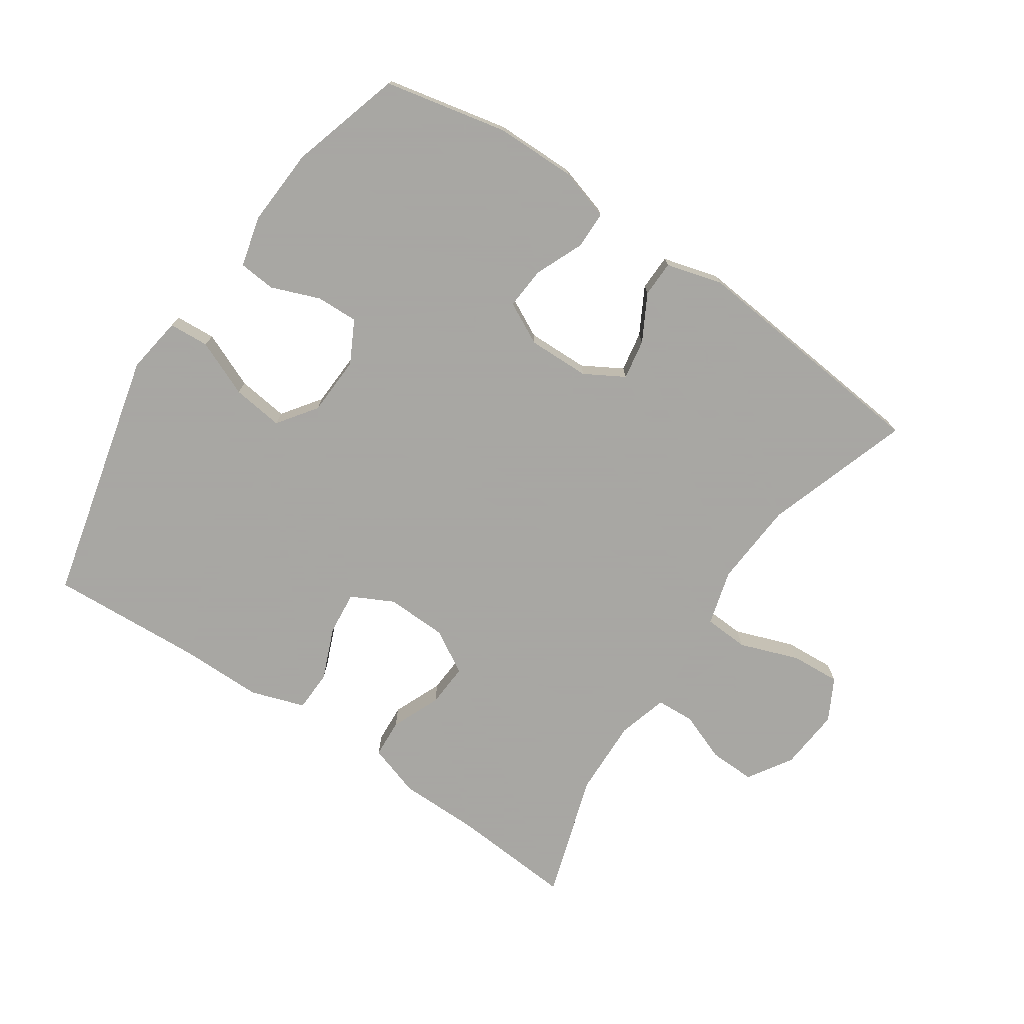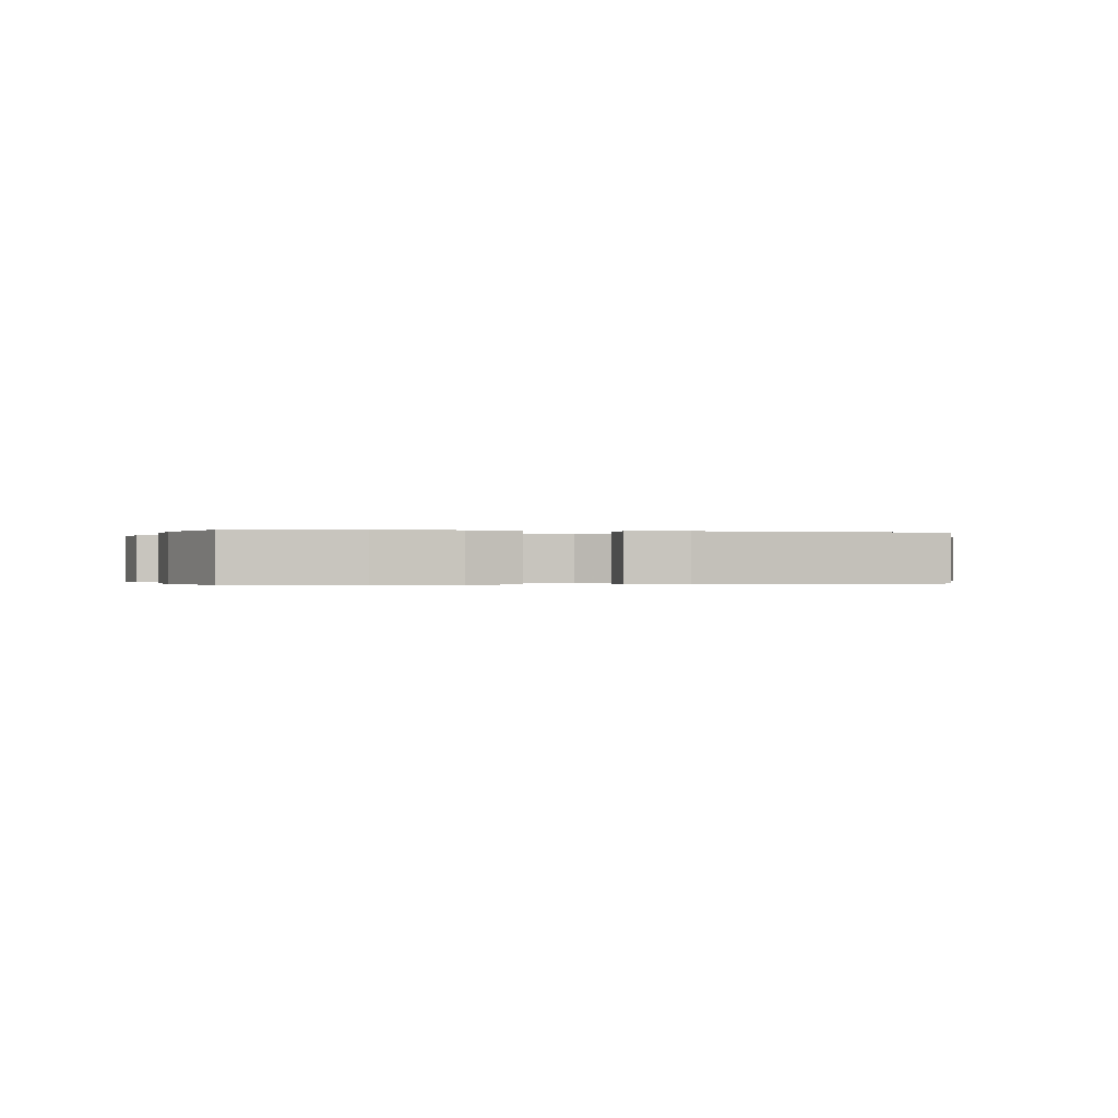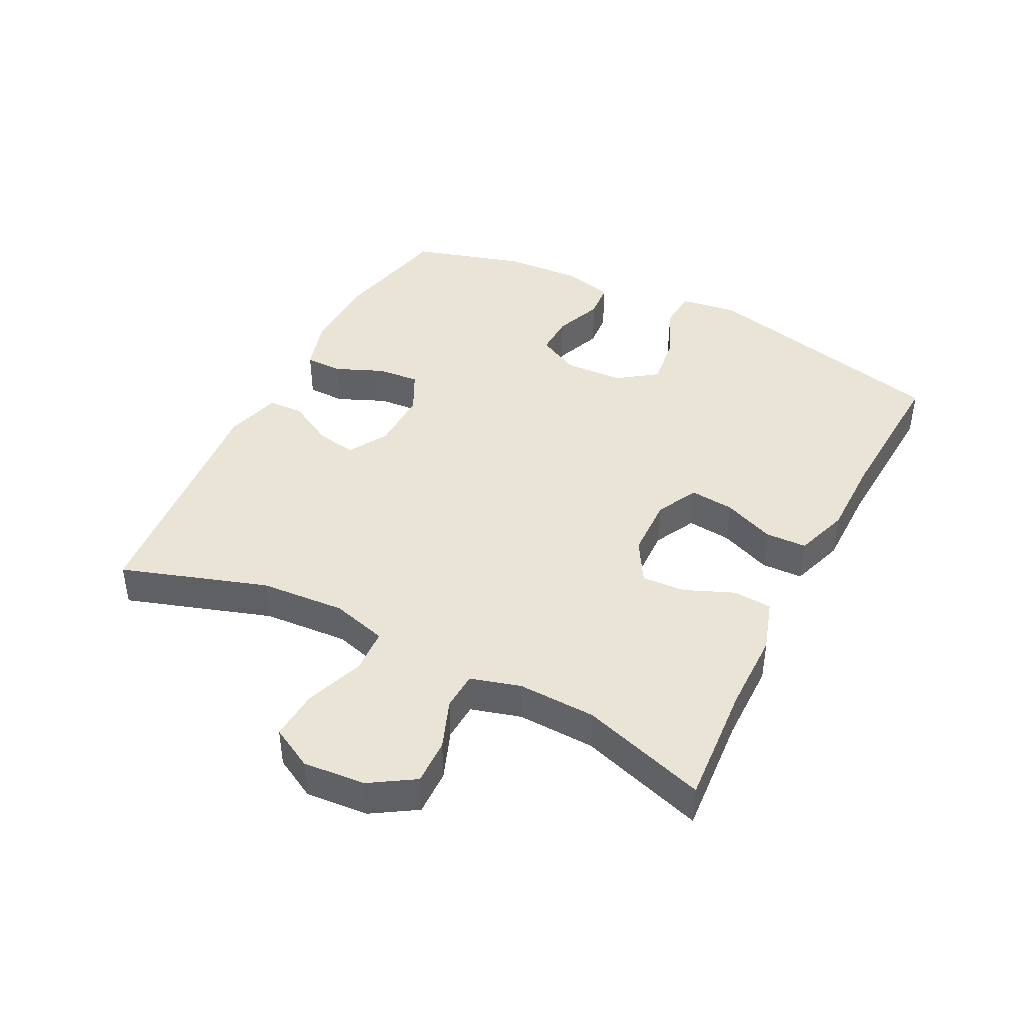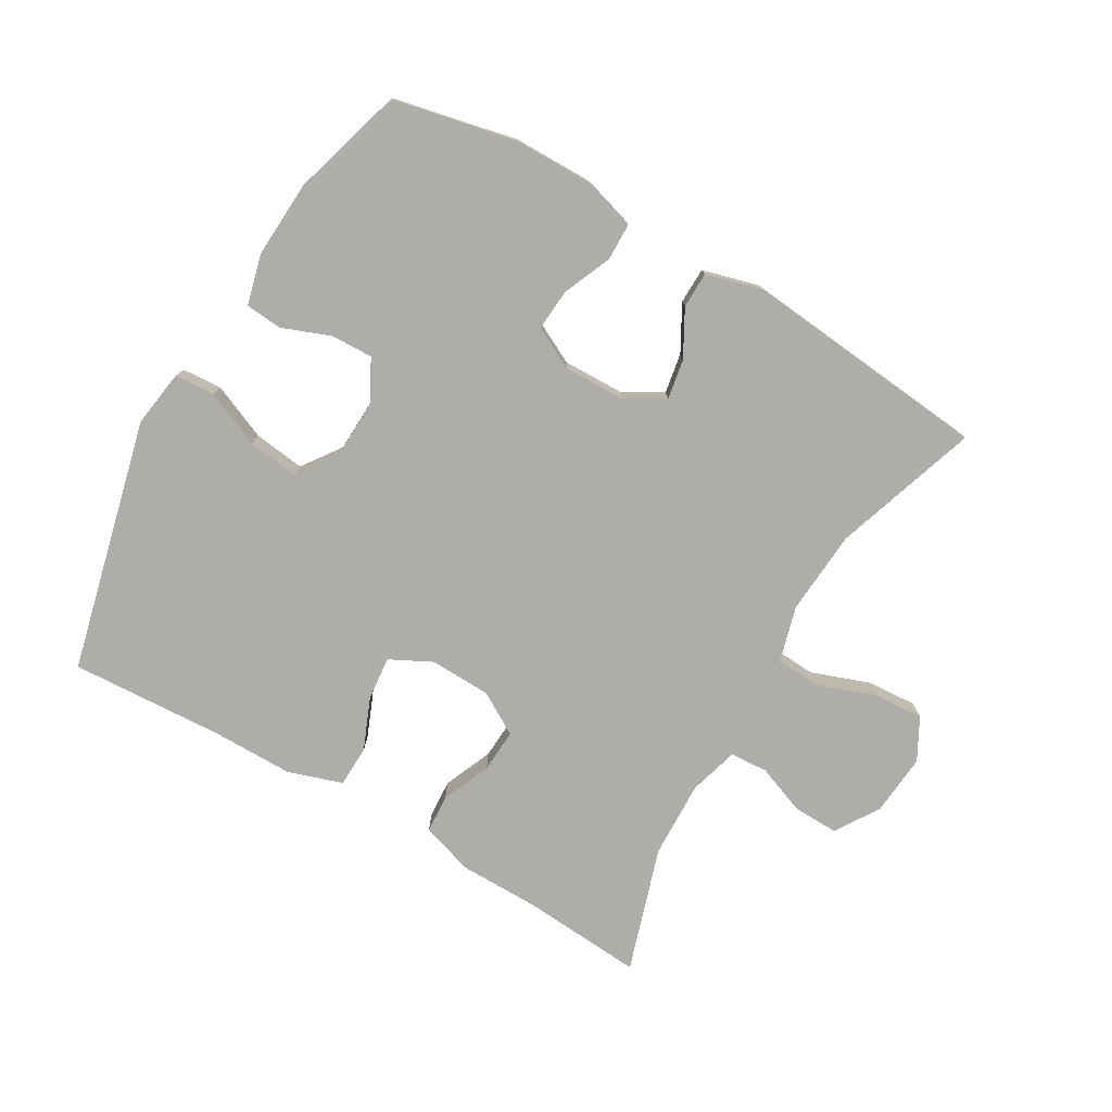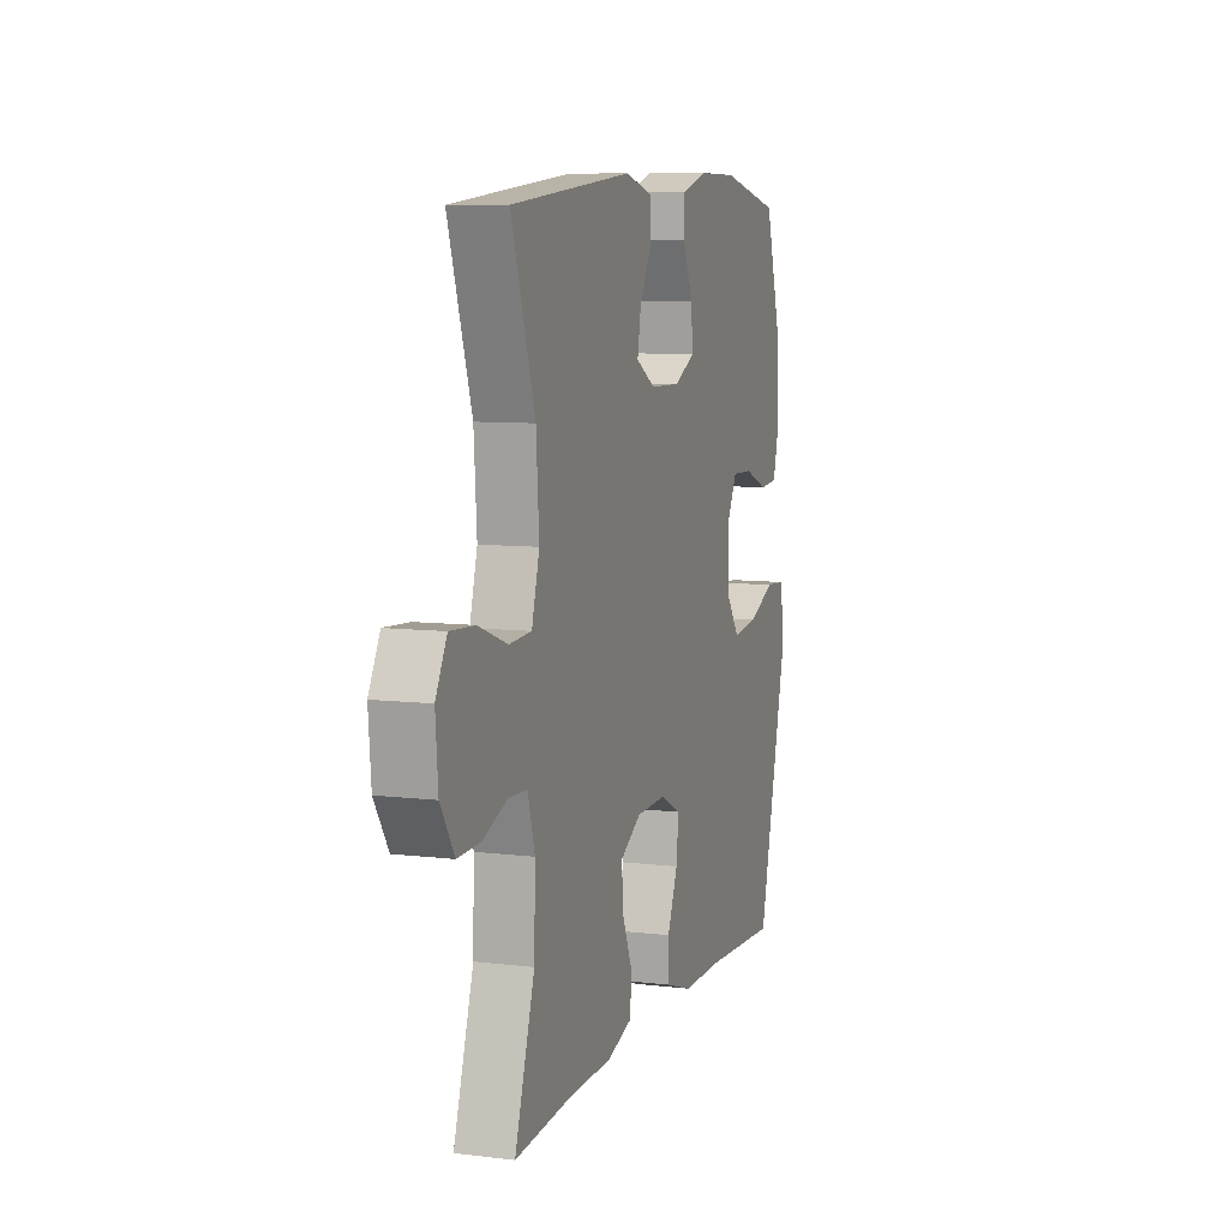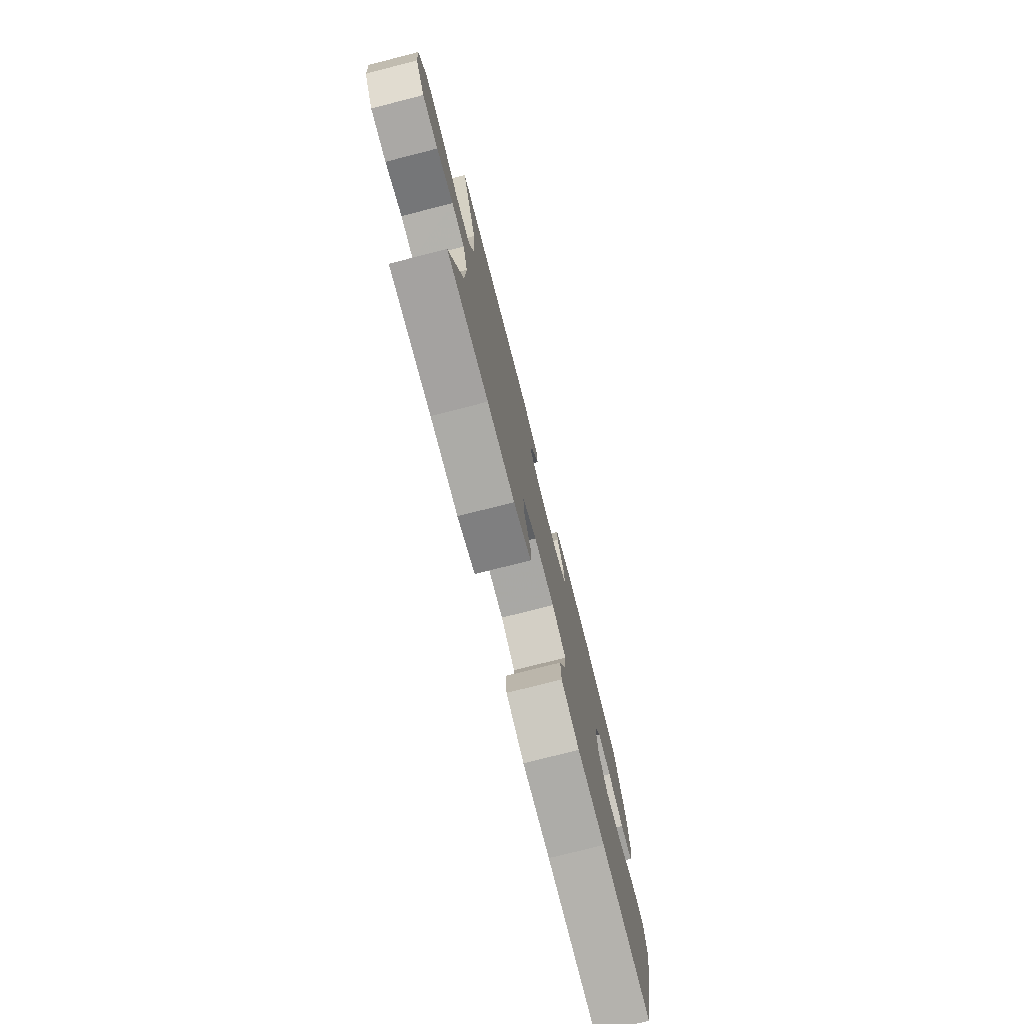
<metadata>
{"format":"obj","ext":"obj","renderer":"f3d","projection":"perspective","resolution":1024,"background":"white","views":[{"elev":-74.4,"azim":-34.1,"up":"+Y"},{"elev":-0.2,"azim":-13.2,"up":"+Y"},{"elev":42.5,"azim":117.0,"up":"+Y"},{"elev":-77.2,"azim":-30.2,"up":"+Y"},{"elev":8.3,"azim":108.3,"up":"+Z"},{"elev":-76.7,"azim":104.3,"up":"+Z"}]}
</metadata>
<code>
v 0.5 0.07 0.5
v 0.426 0.07 0.275
v 0.417 0.07 0.144
v 0.441 0.07 0.058
v 0.51 0.07 0.054
v 0.601 0.07 0.087
v 0.678 0.07 0.092
v 0.713 0.07 0.027
v 0.705 0.07 -0.069
v 0.662 0.07 -0.137
v 0.591 0.07 -0.135
v 0.515 0.07 -0.106
v 0.456 0.07 -0.109
v 0.434 0.07 -0.186
v 0.438 0.07 -0.306
v 0.5 0.07 -0.5
v 0.312 0.07 -0.486
v 0.186 0.07 -0.485
v 0.105 0.07 -0.459
v 0.101 0.07 -0.399
v 0.133 0.07 -0.323
v 0.137 0.07 -0.256
v 0.071 0.07 -0.217
v -0.024 0.07 -0.214
v -0.089 0.07 -0.247
v -0.082 0.07 -0.315
v -0.049 0.07 -0.395
v -0.051 0.07 -0.459
v -0.135 0.07 -0.487
v -0.263 0.07 -0.487
v -0.5 0.07 -0.5
v -0.595 0.07 -0.108
v -0.582 0.07 -0.02
v -0.52 0.07 -0.016
v -0.433 0.07 -0.053
v -0.354 0.07 -0.063
v -0.311 0.07 -0.003
v -0.307 0.07 0.089
v -0.341 0.07 0.154
v -0.406 0.07 0.152
v -0.481 0.07 0.123
v -0.538 0.07 0.128
v -0.558 0.07 0.206
v -0.551 0.07 0.327
v -0.5 0.07 0.5
v -0.31 0.07 0.541
v -0.186 0.07 0.542
v -0.106 0.07 0.518
v -0.105 0.07 0.46
v -0.137 0.07 0.385
v -0.142 0.07 0.32
v -0.077 0.07 0.287
v 0.018 0.07 0.289
v 0.079 0.07 0.324
v 0.068 0.07 0.386
v 0.029 0.07 0.457
v 0.03 0.07 0.513
v 0.117 0.07 0.537
v 0.5 0 0.5
v 0.426 0 0.275
v 0.417 0 0.144
v 0.441 0 0.058
v 0.51 0 0.054
v 0.601 0 0.087
v 0.678 0 0.092
v 0.713 0 0.027
v 0.705 0 -0.069
v 0.662 0 -0.137
v 0.591 0 -0.135
v 0.515 0 -0.106
v 0.456 0 -0.109
v 0.434 0 -0.186
v 0.438 0 -0.306
v 0.5 0 -0.5
v 0.312 0 -0.486
v 0.186 0 -0.485
v 0.105 0 -0.459
v 0.101 0 -0.399
v 0.133 0 -0.323
v 0.137 0 -0.256
v 0.071 0 -0.217
v -0.024 0 -0.214
v -0.089 0 -0.247
v -0.082 0 -0.315
v -0.049 0 -0.395
v -0.051 0 -0.459
v -0.135 0 -0.487
v -0.263 0 -0.487
v -0.5 0 -0.5
v -0.595 0 -0.108
v -0.582 0 -0.02
v -0.52 0 -0.016
v -0.433 0 -0.053
v -0.354 0 -0.063
v -0.311 0 -0.003
v -0.307 0 0.089
v -0.341 0 0.154
v -0.406 0 0.152
v -0.481 0 0.123
v -0.538 0 0.128
v -0.558 0 0.206
v -0.551 0 0.327
v -0.5 0 0.5
v -0.31 0 0.541
v -0.186 0 0.542
v -0.106 0 0.518
v -0.105 0 0.46
v -0.137 0 0.385
v -0.142 0 0.32
v -0.077 0 0.287
v 0.018 0 0.289
v 0.079 0 0.324
v 0.068 0 0.386
v 0.029 0 0.457
v 0.03 0 0.513
v 0.117 0 0.537
f 58 1 2
f 57 58 2
f 56 57 2
f 55 56 2
f 54 55 2 3
f 53 54 3 4
f 52 53 4
f 48 49 50
f 47 48 50
f 46 47 50
f 45 46 50
f 44 45 50
f 43 44 50
f 42 43 50
f 41 42 50
f 40 41 50
f 39 40 50 51
f 38 39 51 52
f 33 34 35
f 32 33 35
f 31 32 35
f 30 31 35
f 30 35 36
f 29 30 36
f 28 29 36
f 27 28 36
f 26 27 36
f 25 26 36 37
f 19 20 21
f 18 19 21
f 17 18 21
f 17 21 22
f 16 17 22
f 15 16 22
f 14 15 22 23
f 10 11 12
f 9 10 12
f 8 9 12
f 7 8 12
f 6 7 12
f 5 6 12
f 4 5 12 13
f 38 52 4
f 37 38 4
f 25 37 4
f 24 25 4
f 14 23 24
f 13 14 24
f 4 13 24
f 60 59 116
f 60 116 115
f 60 115 114
f 60 114 113
f 61 60 113 112
f 62 61 112 111
f 62 111 110
f 108 107 106
f 108 106 105
f 108 105 104
f 108 104 103
f 108 103 102
f 108 102 101
f 108 101 100
f 108 100 99
f 108 99 98
f 109 108 98 97
f 110 109 97 96
f 93 92 91
f 93 91 90
f 93 90 89
f 93 89 88
f 94 93 88
f 94 88 87
f 94 87 86
f 94 86 85
f 94 85 84
f 95 94 84 83
f 79 78 77
f 79 77 76
f 79 76 75
f 80 79 75
f 80 75 74
f 80 74 73
f 81 80 73 72
f 70 69 68
f 70 68 67
f 70 67 66
f 70 66 65
f 70 65 64
f 70 64 63
f 71 70 63 62
f 62 110 96
f 62 96 95
f 62 95 83
f 62 83 82
f 82 81 72
f 82 72 71
f 82 71 62
f 1 59 60 2
f 2 60 61 3
f 3 61 62 4
f 4 62 63 5
f 5 63 64 6
f 6 64 65 7
f 7 65 66 8
f 8 66 67 9
f 9 67 68 10
f 10 68 69 11
f 11 69 70 12
f 12 70 71 13
f 13 71 72 14
f 14 72 73 15
f 15 73 74 16
f 16 74 75 17
f 17 75 76 18
f 18 76 77 19
f 19 77 78 20
f 20 78 79 21
f 21 79 80 22
f 22 80 81 23
f 23 81 82 24
f 24 82 83 25
f 25 83 84 26
f 26 84 85 27
f 27 85 86 28
f 28 86 87 29
f 29 87 88 30
f 30 88 89 31
f 31 89 90 32
f 32 90 91 33
f 33 91 92 34
f 34 92 93 35
f 35 93 94 36
f 36 94 95 37
f 37 95 96 38
f 38 96 97 39
f 39 97 98 40
f 40 98 99 41
f 41 99 100 42
f 42 100 101 43
f 43 101 102 44
f 44 102 103 45
f 45 103 104 46
f 46 104 105 47
f 47 105 106 48
f 48 106 107 49
f 49 107 108 50
f 50 108 109 51
f 51 109 110 52
f 52 110 111 53
f 53 111 112 54
f 54 112 113 55
f 55 113 114 56
f 56 114 115 57
f 57 115 116 58
f 58 116 59 1

</code>
